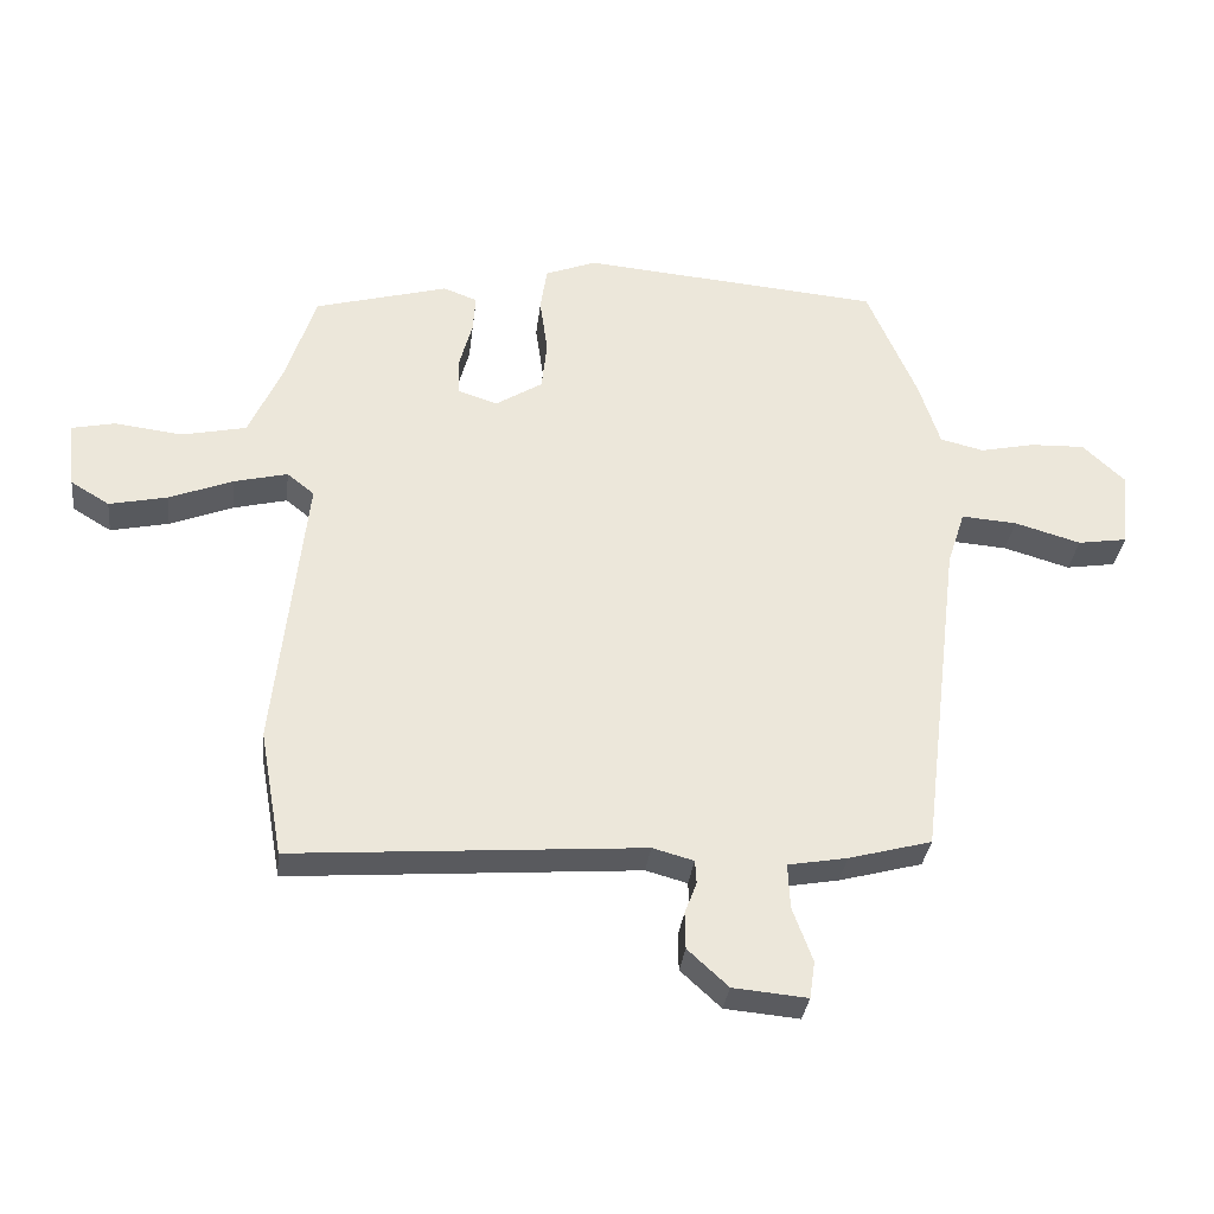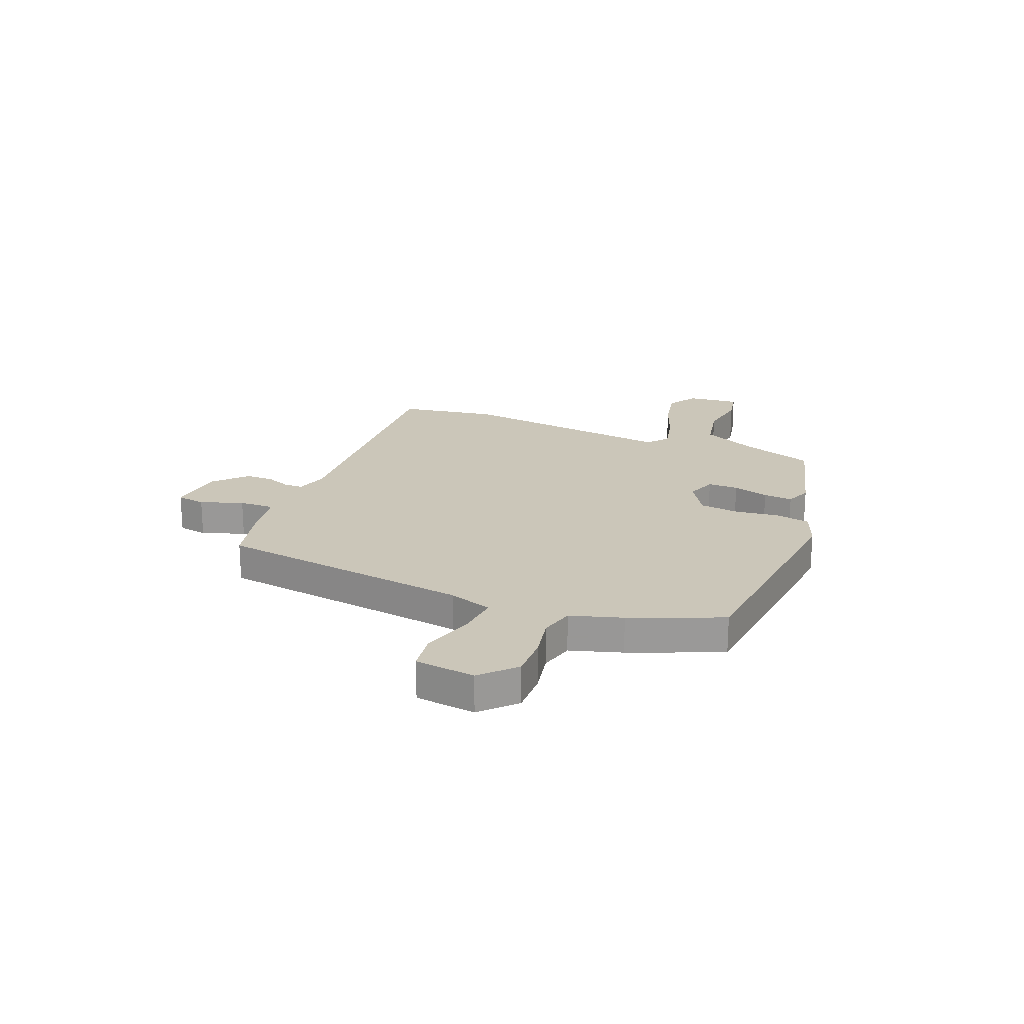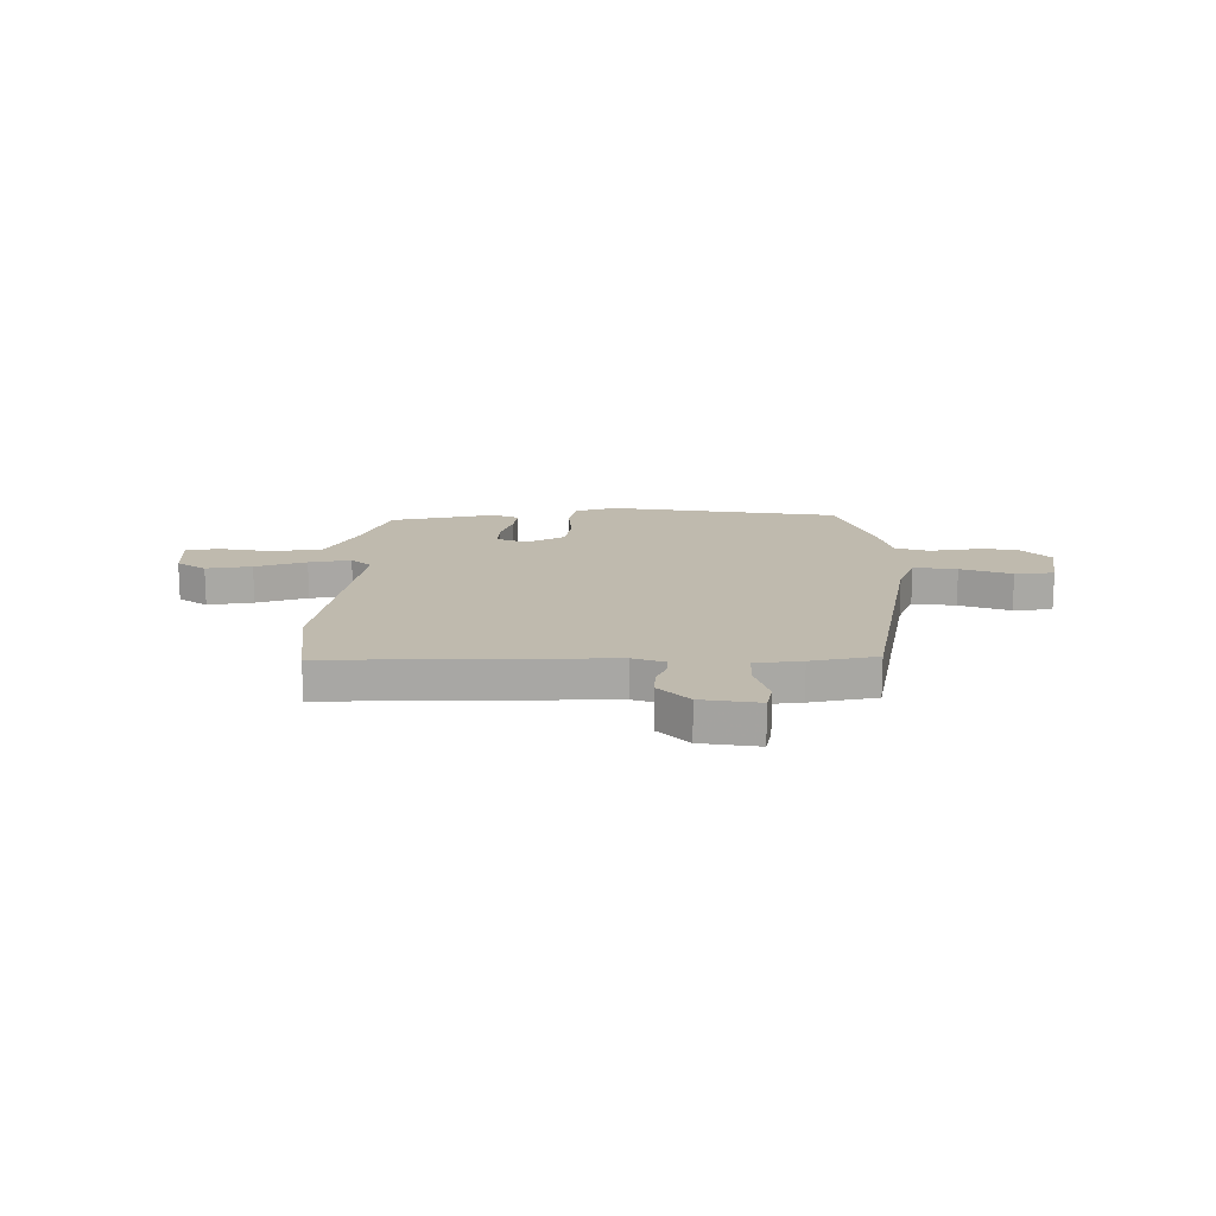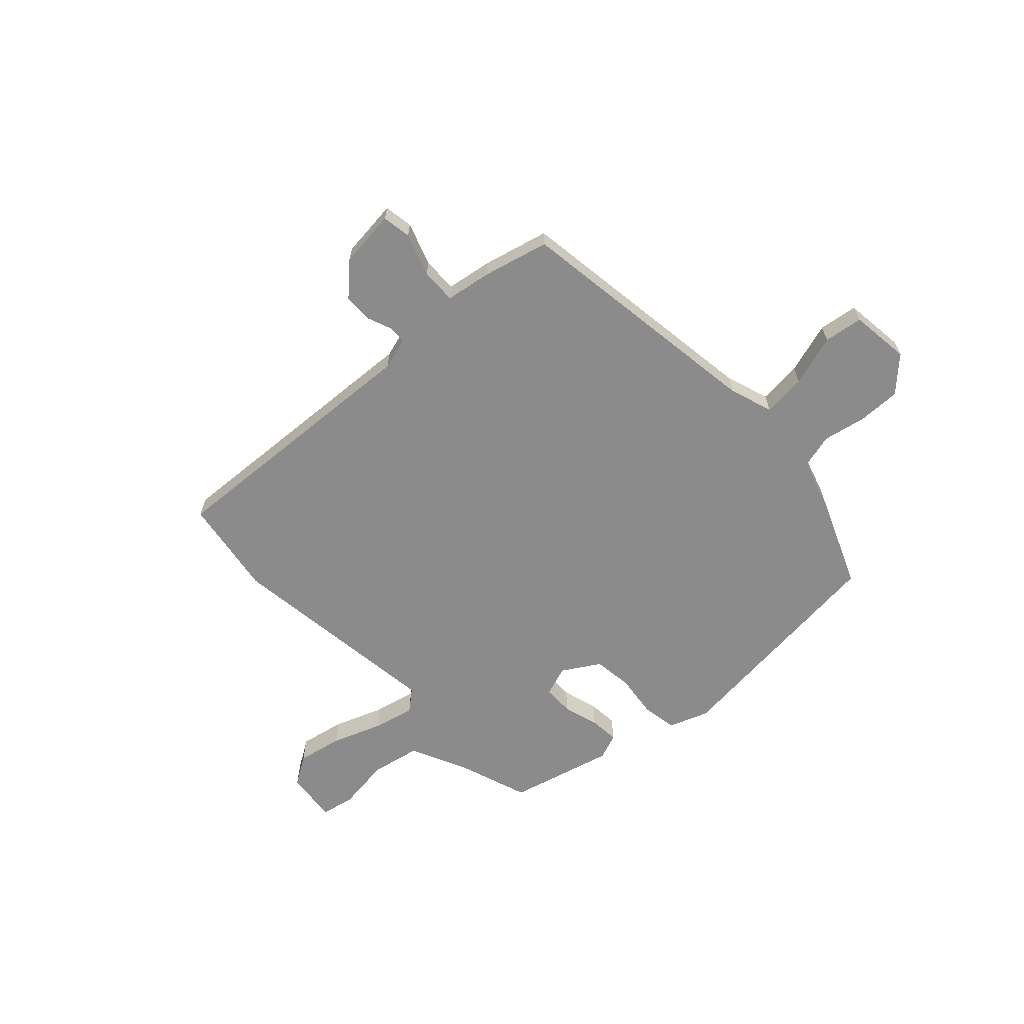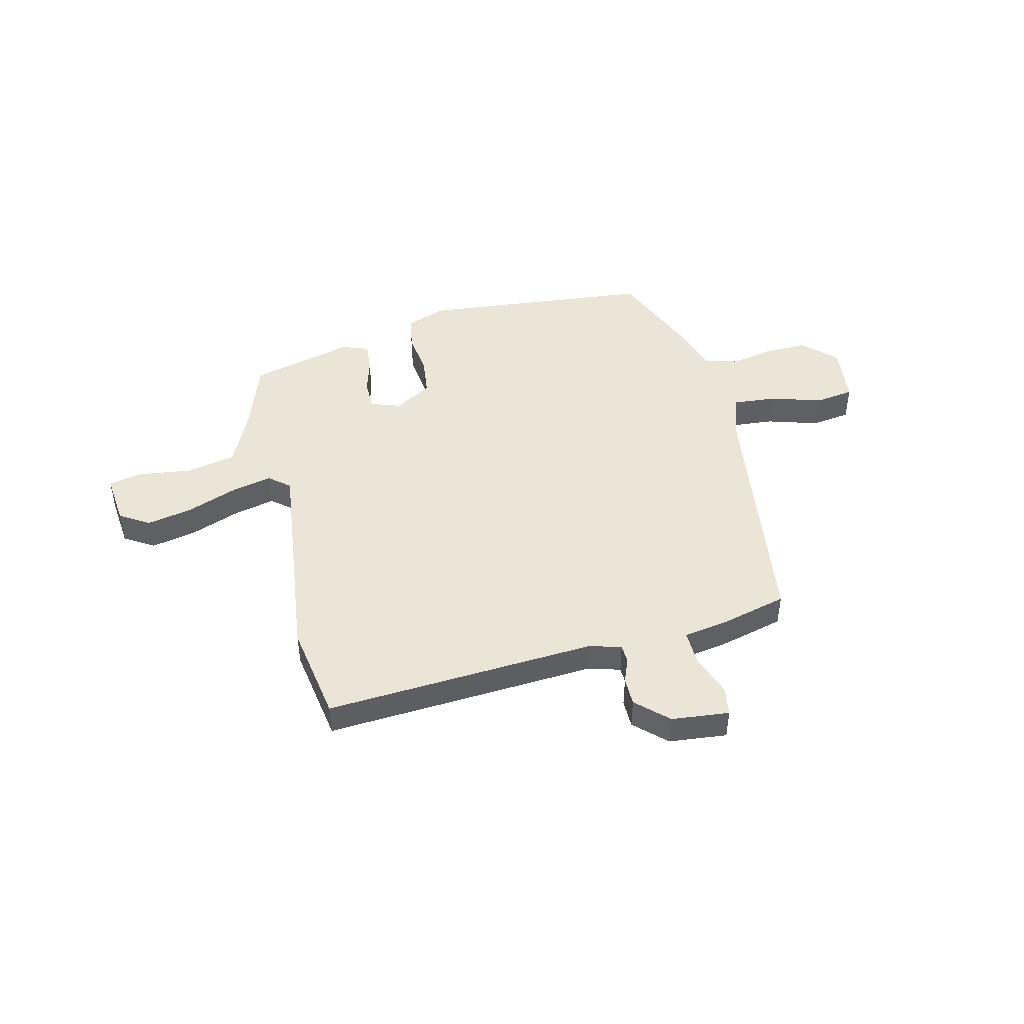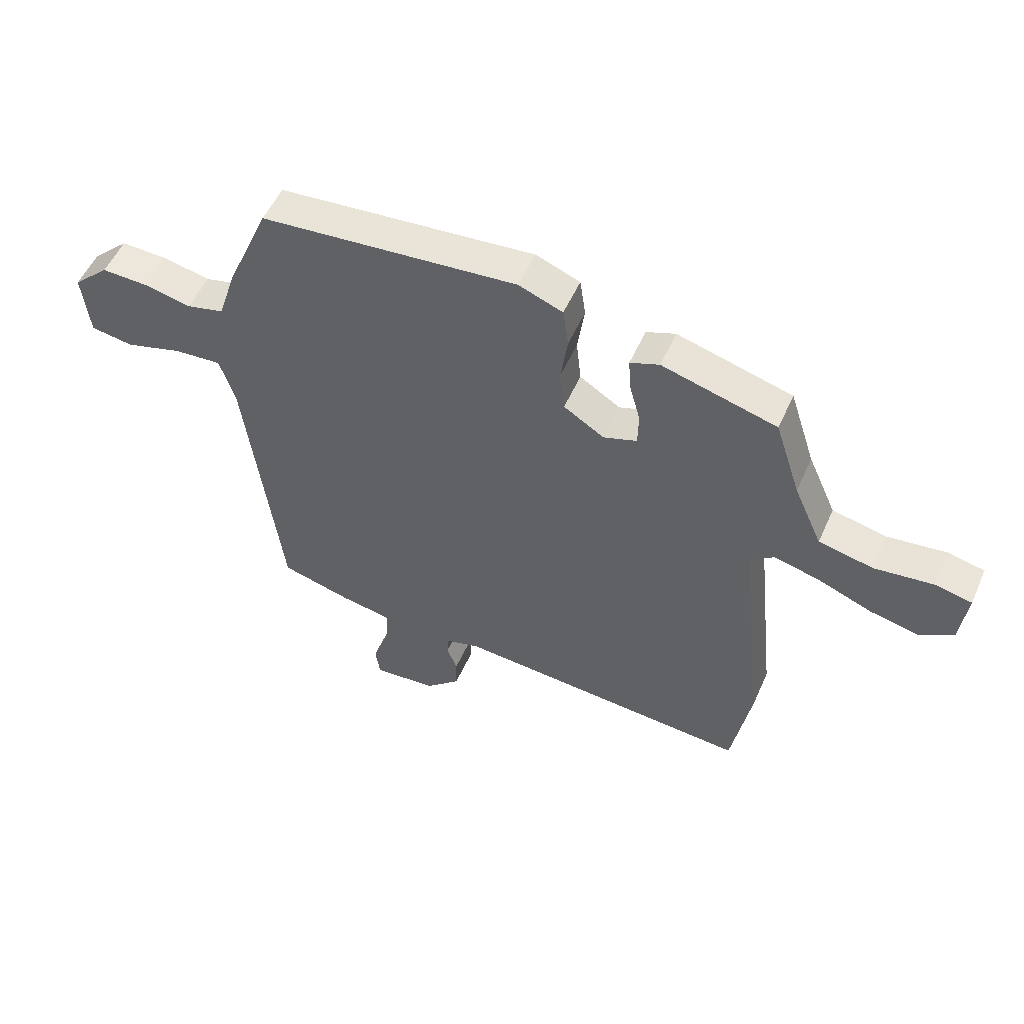
<metadata>
{"format":"obj","ext":"obj","renderer":"f3d","projection":"perspective","resolution":1024,"background":"white","views":[{"elev":-33.0,"azim":173.3,"up":"+Z"},{"elev":20.9,"azim":-67.0,"up":"+Y"},{"elev":15.5,"azim":-176.6,"up":"+Y"},{"elev":-64.0,"azim":-135.9,"up":"+Y"},{"elev":45.9,"azim":167.2,"up":"+Y"},{"elev":53.2,"azim":23.6,"up":"+Z"}]}
</metadata>
<code>
v -0.406 0.07 0.492
v 0.045 0.07 0.53
v 0.122 0.07 0.5
v 0.132 0.07 0.432
v 0.12 0.07 0.348
v 0.128 0.07 0.272
v 0.199 0.07 0.227
v 0.258 0.07 0.247
v 0.259 0.07 0.306
v 0.24 0.07 0.376
v 0.236 0.07 0.433
v 0.287 0.07 0.452
v 0.488 0.07 0.396
v 0.533 0.07 0.258
v 0.583 0.07 0.146
v 0.679 0.07 0.125
v 0.782 0.07 0.137
v 0.847 0.07 0.123
v 0.835 0.07 0.022
v 0.777 0.07 -0.013
v 0.69 0.07 0.006
v 0.594 0.07 0.044
v 0.514 0.07 0.064
v 0.473 0.07 0.031
v 0.519 0.07 -0.395
v 0.485 0.07 -0.585
v -0.04 0.07 -0.544
v -0.102 0.07 -0.561
v -0.104 0.07 -0.596
v -0.086 0.07 -0.644
v -0.087 0.07 -0.699
v -0.148 0.07 -0.755
v -0.26 0.07 -0.765
v -0.268 0.07 -0.709
v -0.238 0.07 -0.627
v -0.235 0.07 -0.559
v -0.324 0.07 -0.543
v -0.449 0.07 -0.509
v -0.51 0.07 -0.013
v -0.537 0.07 0.071
v -0.621 0.07 0.065
v -0.721 0.07 0.036
v -0.796 0.07 0.048
v -0.808 0.07 0.164
v -0.744 0.07 0.224
v -0.662 0.07 0.221
v -0.579 0.07 0.203
v -0.513 0.07 0.219
v -0.481 0.07 0.318
v -0.406 0 0.492
v 0.045 0 0.53
v 0.122 0 0.5
v 0.132 0 0.432
v 0.12 0 0.348
v 0.128 0 0.272
v 0.199 0 0.227
v 0.258 0 0.247
v 0.259 0 0.306
v 0.24 0 0.376
v 0.236 0 0.433
v 0.287 0 0.452
v 0.488 0 0.396
v 0.533 0 0.258
v 0.583 0 0.146
v 0.679 0 0.125
v 0.782 0 0.137
v 0.847 0 0.123
v 0.835 0 0.022
v 0.777 0 -0.013
v 0.69 0 0.006
v 0.594 0 0.044
v 0.514 0 0.064
v 0.473 0 0.031
v 0.519 0 -0.395
v 0.485 0 -0.585
v -0.04 0 -0.544
v -0.102 0 -0.561
v -0.104 0 -0.596
v -0.086 0 -0.644
v -0.087 0 -0.699
v -0.148 0 -0.755
v -0.26 0 -0.765
v -0.268 0 -0.709
v -0.238 0 -0.627
v -0.235 0 -0.559
v -0.324 0 -0.543
v -0.449 0 -0.509
v -0.51 0 -0.013
v -0.537 0 0.071
v -0.621 0 0.065
v -0.721 0 0.036
v -0.796 0 0.048
v -0.808 0 0.164
v -0.744 0 0.224
v -0.662 0 0.221
v -0.579 0 0.203
v -0.513 0 0.219
v -0.481 0 0.318
f 48 49 1 2
f 44 45 46 47
f 42 43 44 47
f 41 42 47 48
f 40 41 48 2
f 36 37 38 39
f 36 39 40 2
f 32 33 34 35
f 29 30 31 32
f 28 29 32 35
f 24 25 26 27
f 24 27 28
f 19 20 21 22
f 19 22 23
f 16 17 18 19
f 15 16 19 23
f 14 15 23 24
f 9 10 11 12
f 8 9 12 13
f 2 3 4 5
f 2 5 6
f 36 2 6
f 35 36 6 7
f 28 35 7 8
f 14 24 28
f 8 13 14 28
f 51 50 98 97
f 96 95 94 93
f 96 93 92 91
f 97 96 91 90
f 51 97 90 89
f 88 87 86 85
f 51 89 88 85
f 84 83 82 81
f 81 80 79 78
f 84 81 78 77
f 76 75 74 73
f 77 76 73
f 71 70 69 68
f 72 71 68
f 68 67 66 65
f 72 68 65 64
f 73 72 64 63
f 61 60 59 58
f 62 61 58 57
f 54 53 52 51
f 55 54 51
f 55 51 85
f 56 55 85 84
f 57 56 84 77
f 77 73 63
f 77 63 62 57
f 1 50 51 2
f 2 51 52 3
f 3 52 53 4
f 4 53 54 5
f 5 54 55 6
f 6 55 56 7
f 7 56 57 8
f 8 57 58 9
f 9 58 59 10
f 10 59 60 11
f 11 60 61 12
f 12 61 62 13
f 13 62 63 14
f 14 63 64 15
f 15 64 65 16
f 16 65 66 17
f 17 66 67 18
f 18 67 68 19
f 19 68 69 20
f 20 69 70 21
f 21 70 71 22
f 22 71 72 23
f 23 72 73 24
f 24 73 74 25
f 25 74 75 26
f 26 75 76 27
f 27 76 77 28
f 28 77 78 29
f 29 78 79 30
f 30 79 80 31
f 31 80 81 32
f 32 81 82 33
f 33 82 83 34
f 34 83 84 35
f 35 84 85 36
f 36 85 86 37
f 37 86 87 38
f 38 87 88 39
f 39 88 89 40
f 40 89 90 41
f 41 90 91 42
f 42 91 92 43
f 43 92 93 44
f 44 93 94 45
f 45 94 95 46
f 46 95 96 47
f 47 96 97 48
f 48 97 98 49
f 49 98 50 1

</code>
